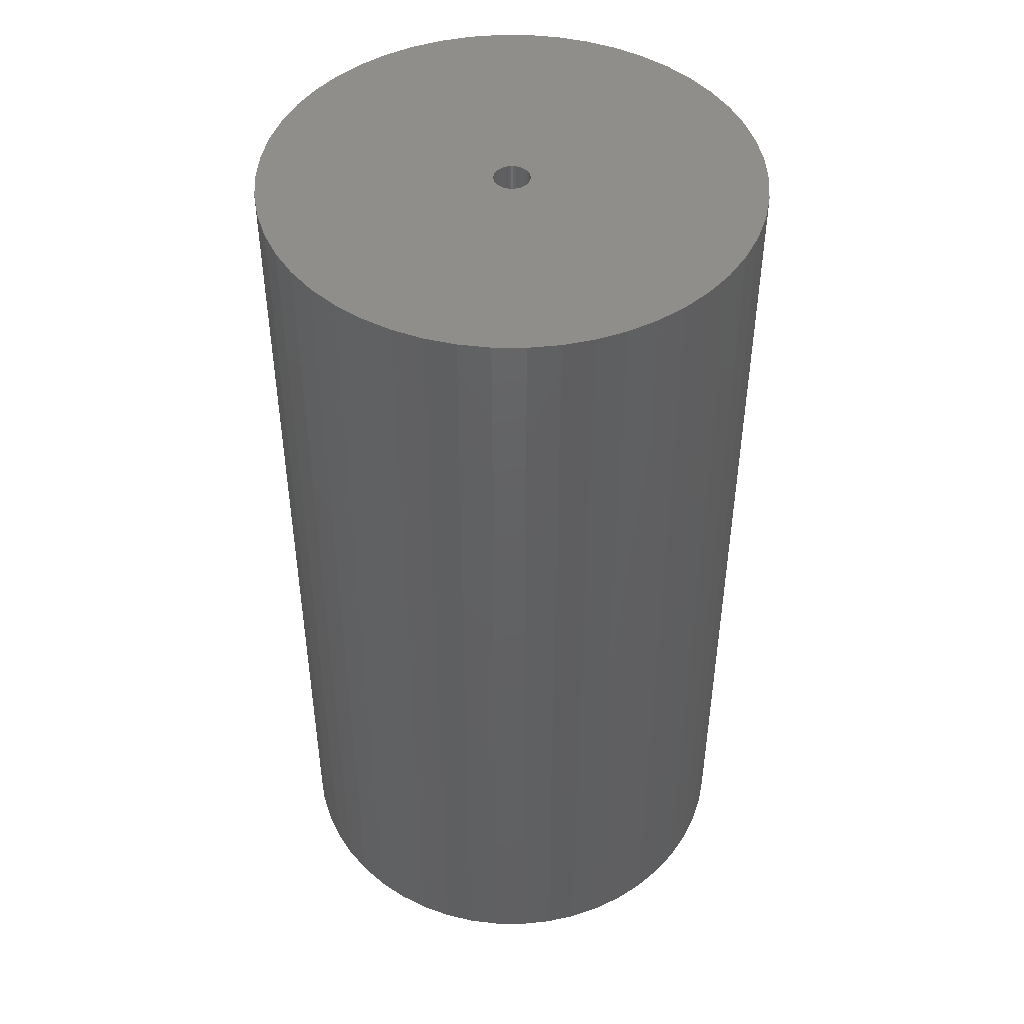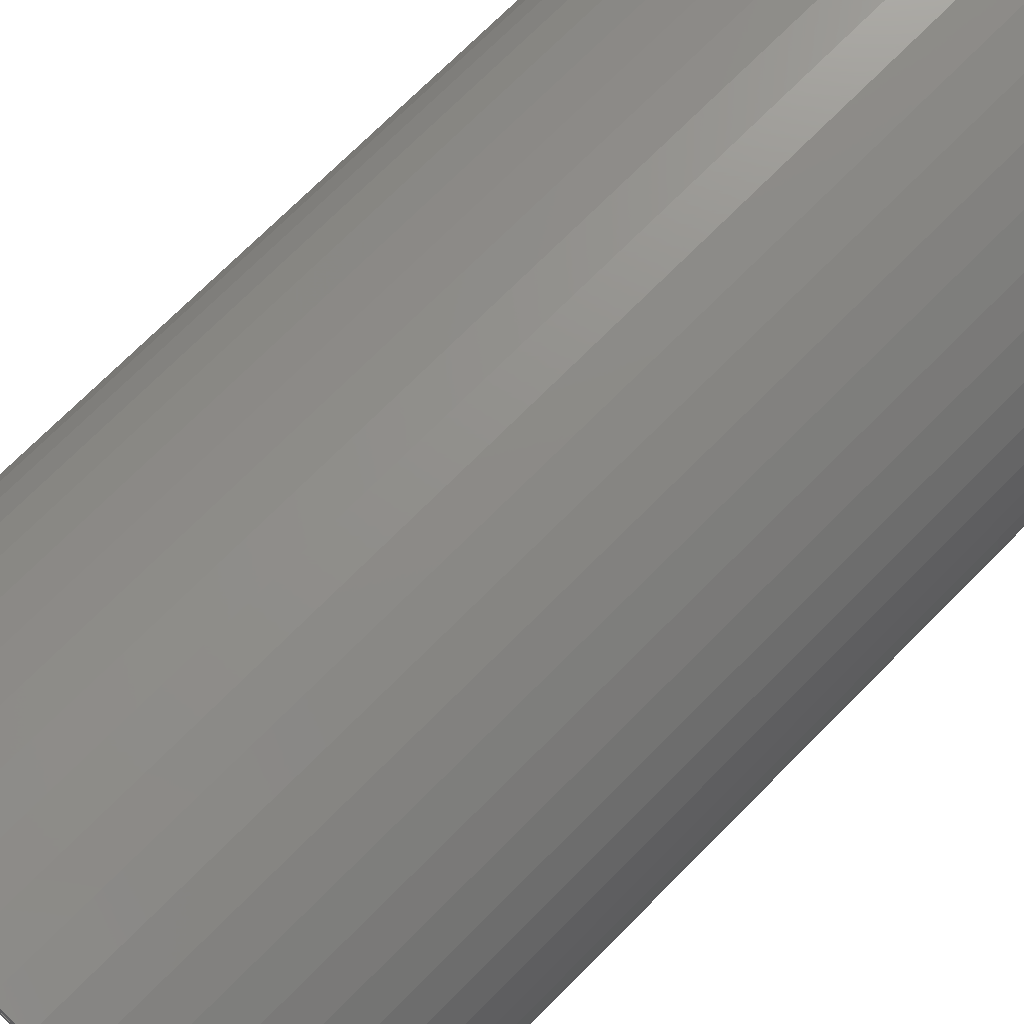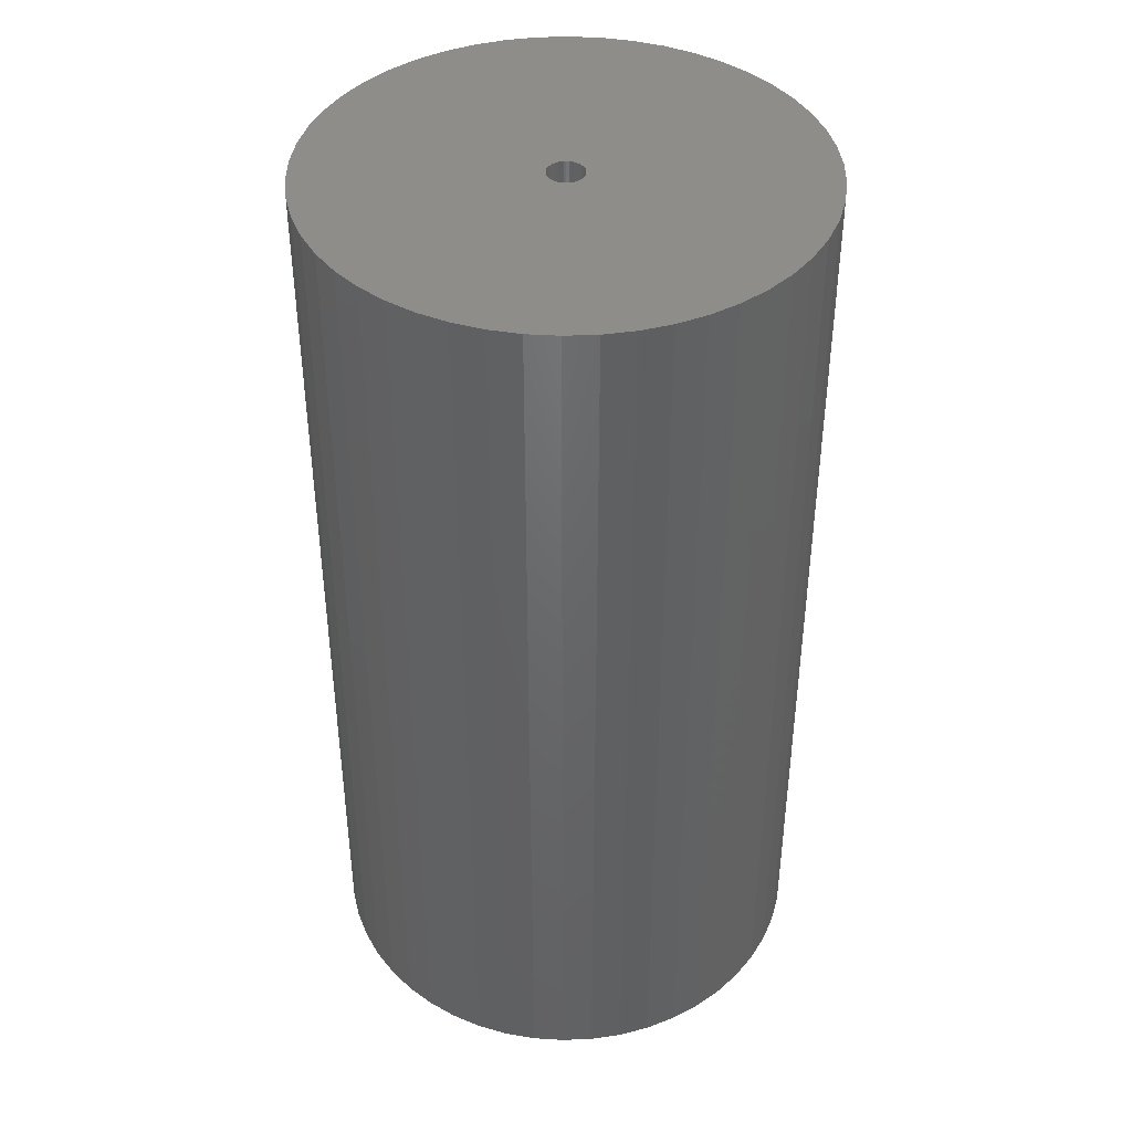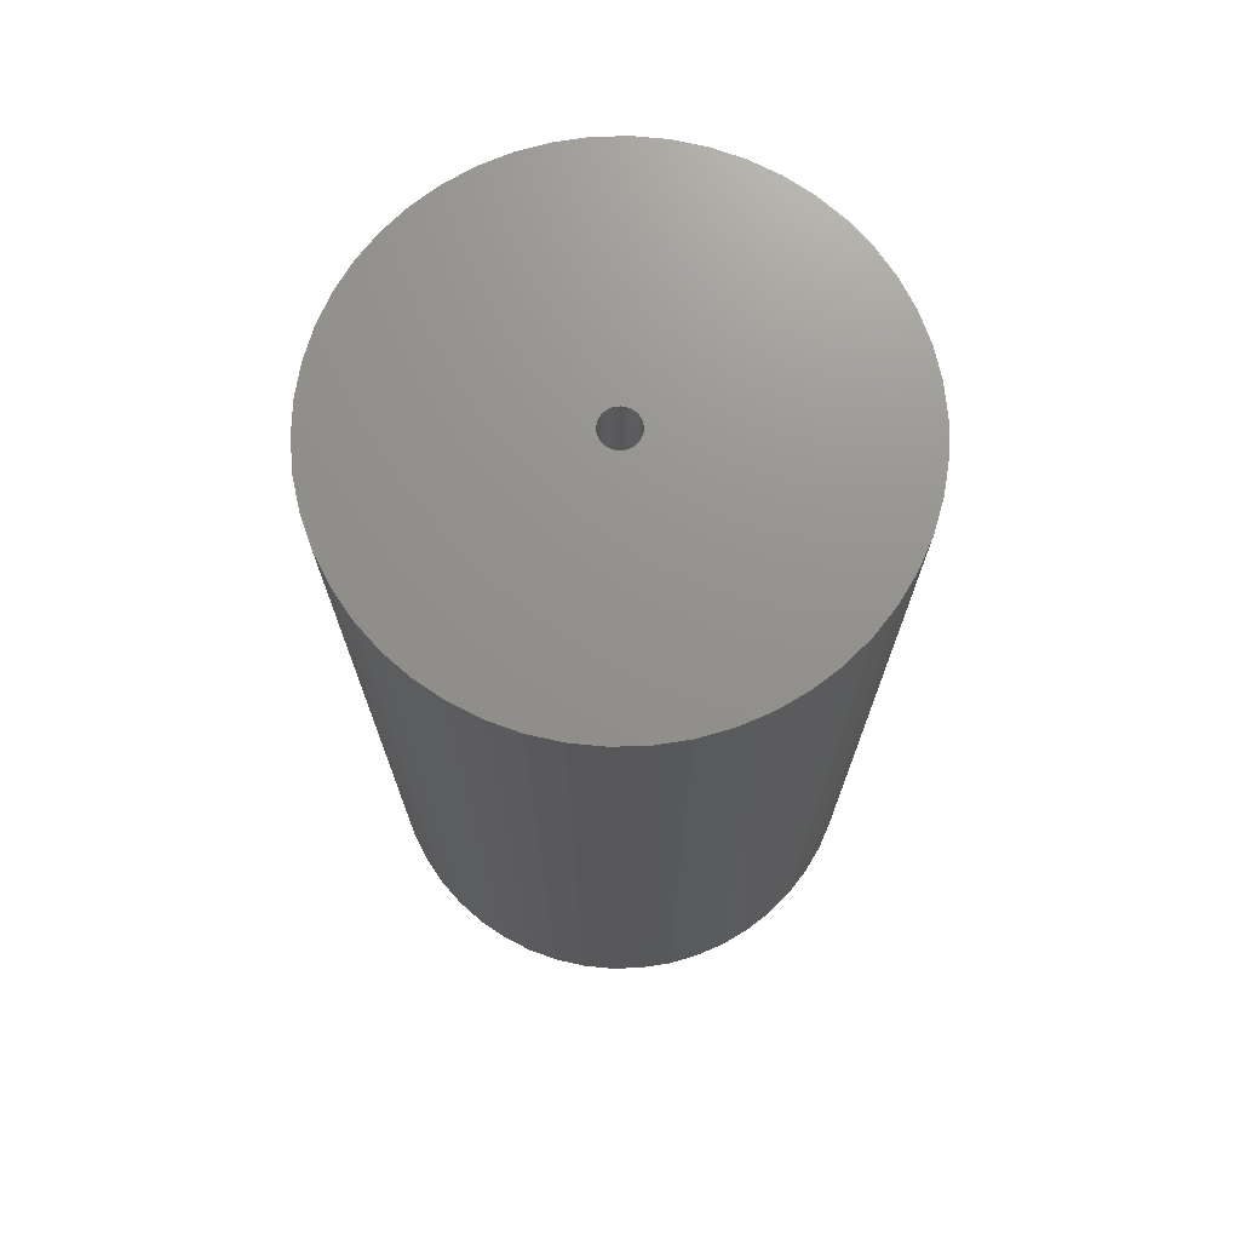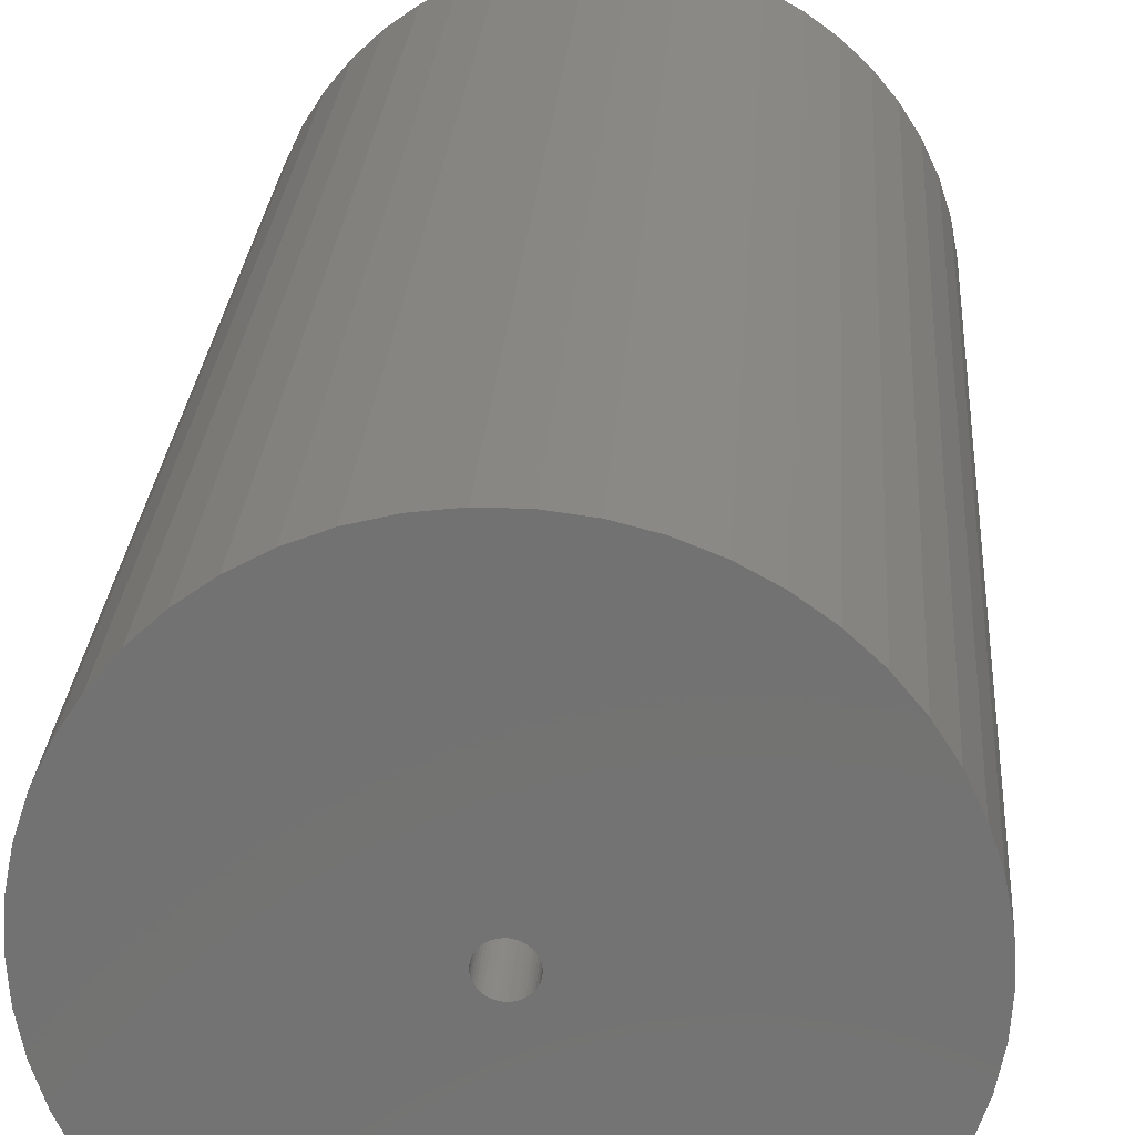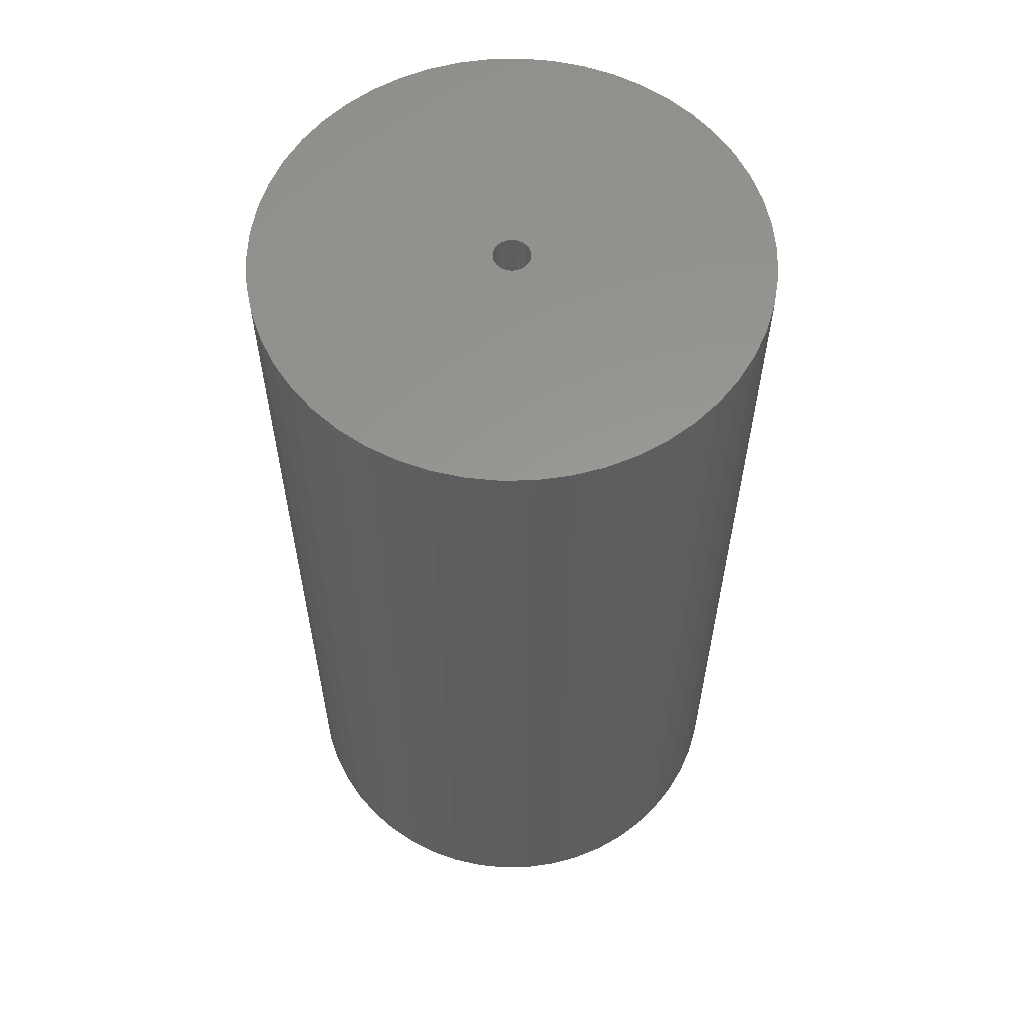
<metadata>
{"format":"stl","ext":"stl","renderer":"f3d","projection":"perspective","resolution":1024,"background":"white","views":[{"elev":46.2,"azim":115.8,"up":"+Z"},{"elev":72.6,"azim":-135.2,"up":"+Y"},{"elev":41.6,"azim":170.0,"up":"+Z"},{"elev":72.0,"azim":171.1,"up":"+Z"},{"elev":25.0,"azim":-176.3,"up":"+Y"},{"elev":59.1,"azim":56.4,"up":"+Z"}]}
</metadata>
<code>
# stl→obj: 200 verts, 400 faces
v 21.25 0 40
v 21.08 2.663 -40
v 21.08 2.663 40
v 21.25 0 -40
v -21.25 0 -40
v -21.08 2.663 40
v -21.08 2.663 -40
v -21.25 0 40
v 1.334 21.21 -40
v -1.334 21.21 40
v 1.334 21.21 40
v -1.334 21.21 -40
v -1.334 -21.21 -40
v 1.334 -21.21 40
v -1.334 -21.21 40
v 1.334 -21.21 -40
v 15.49 14.55 -40
v 13.55 16.37 40
v 15.49 14.55 40
v 13.55 16.37 -40
v -13.55 16.37 -40
v -15.49 14.55 40
v -13.55 16.37 40
v -15.49 14.55 -40
v -6.567 20.21 -40
v -9.048 19.23 40
v -6.567 20.21 40
v -9.048 19.23 -40
v 19.76 7.823 40
v 18.62 10.24 -40
v 18.62 10.24 40
v 19.76 7.823 -40
v 20.58 5.285 -40
v 20.58 5.285 40
v 17.19 12.49 -40
v 17.19 12.49 40
v 9.048 19.23 -40
v 6.567 20.21 40
v 9.048 19.23 40
v 6.567 20.21 -40
v 3.982 20.87 40
v 3.982 20.87 -40
v 11.39 17.94 40
v 11.39 17.94 -40
v -19.76 7.823 -40
v -18.62 10.24 40
v -18.62 10.24 -40
v -19.76 7.823 40
v -17.19 12.49 -40
v -17.19 12.49 40
v -20.58 5.285 -40
v -20.58 5.285 40
v -11.39 17.94 40
v -11.39 17.94 -40
v -3.982 20.87 40
v -3.982 20.87 -40
v 3.982 -20.87 40
v 3.982 -20.87 -40
v 9.048 -19.23 -40
v 11.39 -17.94 40
v 9.048 -19.23 40
v 11.39 -17.94 -40
v 1.55 0 40
v 1.538 0.1943 40
v 21.08 -2.663 40
v 1.501 0.3855 40
v 1.538 -0.1943 40
v 1.441 0.5706 40
v 20.58 -5.285 40
v 1.358 0.7467 40
v 1.501 -0.3855 40
v 1.254 0.9111 40
v 19.76 -7.823 40
v 1.13 1.061 40
v 1.441 -0.5706 40
v 0.988 1.194 40
v 18.62 -10.24 40
v 0.8305 1.309 40
v 1.358 -0.7467 40
v 0.66 1.402 40
v 17.19 -12.49 40
v 0.479 1.474 40
v 1.254 -0.9111 40
v 15.49 -14.55 40
v 0.2904 1.523 40
v 0.09732 1.547 40
v -0.09732 1.547 40
v -0.2904 1.523 40
v -0.479 1.474 40
v -0.66 1.402 40
v -0.8305 1.309 40
v -0.988 1.194 40
v -1.13 1.061 40
v -1.254 0.9111 40
v 1.13 -1.061 40
v 13.55 -16.37 40
v 0.988 -1.194 40
v 0.8305 -1.309 40
v 0.66 -1.402 40
v 6.567 -20.21 40
v 0.479 -1.474 40
v 0.2904 -1.523 40
v 0.09732 -1.547 40
v -0.09732 -1.547 40
v -0.2904 -1.523 40
v -3.982 -20.87 40
v -0.479 -1.474 40
v -6.567 -20.21 40
v -0.66 -1.402 40
v -9.048 -19.23 40
v -0.8305 -1.309 40
v -11.39 -17.94 40
v -0.988 -1.194 40
v -13.55 -16.37 40
v -1.13 -1.061 40
v -15.49 -14.55 40
v -1.254 -0.9111 40
v -17.19 -12.49 40
v -1.358 -0.7467 40
v -18.62 -10.24 40
v -1.441 -0.5706 40
v -19.76 -7.823 40
v -1.501 -0.3855 40
v -20.58 -5.285 40
v -1.538 -0.1943 40
v -21.08 -2.663 40
v -1.55 0 40
v -1.358 0.7467 40
v -1.441 0.5706 40
v -1.501 0.3855 40
v -1.538 0.1943 40
v 21.08 -2.663 -40
v 20.58 -5.285 -40
v 19.76 -7.823 -40
v -18.62 -10.24 -40
v -19.76 -7.823 -40
v 1.55 0 -40
v 1.538 -0.1943 -40
v 1.501 -0.3855 -40
v 1.538 0.1943 -40
v 1.441 -0.5706 -40
v 18.62 -10.24 -40
v 1.358 -0.7467 -40
v 17.19 -12.49 -40
v 1.501 0.3855 -40
v 1.254 -0.9111 -40
v 15.49 -14.55 -40
v 1.13 -1.061 -40
v 13.55 -16.37 -40
v 1.441 0.5706 -40
v 0.988 -1.194 -40
v 0.8305 -1.309 -40
v 1.358 0.7467 -40
v 0.66 -1.402 -40
v 6.567 -20.21 -40
v 0.479 -1.474 -40
v 1.254 0.9111 -40
v 0.2904 -1.523 -40
v 0.09732 -1.547 -40
v -0.09732 -1.547 -40
v -0.2904 -1.523 -40
v -3.982 -20.87 -40
v -0.479 -1.474 -40
v -6.567 -20.21 -40
v -0.66 -1.402 -40
v -9.048 -19.23 -40
v -0.8305 -1.309 -40
v -11.39 -17.94 -40
v -0.988 -1.194 -40
v -13.55 -16.37 -40
v -1.13 -1.061 -40
v -15.49 -14.55 -40
v -1.254 -0.9111 -40
v 1.13 1.061 -40
v 0.988 1.194 -40
v 0.8305 1.309 -40
v 0.66 1.402 -40
v 0.479 1.474 -40
v 0.2904 1.523 -40
v 0.09732 1.547 -40
v -0.09732 1.547 -40
v -0.2904 1.523 -40
v -0.479 1.474 -40
v -0.66 1.402 -40
v -0.8305 1.309 -40
v -0.988 1.194 -40
v -1.13 1.061 -40
v -1.254 0.9111 -40
v -1.358 0.7467 -40
v -1.441 0.5706 -40
v -1.501 0.3855 -40
v -1.538 0.1943 -40
v -1.55 0 -40
v -17.19 -12.49 -40
v -1.358 -0.7467 -40
v -1.441 -0.5706 -40
v -1.501 -0.3855 -40
v -20.58 -5.285 -40
v -1.538 -0.1943 -40
v -21.08 -2.663 -40
f 1 2 3
f 2 1 4
f 5 6 7
f 6 5 8
f 9 10 11
f 10 9 12
f 13 14 15
f 14 13 16
f 17 18 19
f 18 17 20
f 21 22 23
f 22 21 24
f 25 26 27
f 26 25 28
f 29 30 31
f 30 29 32
f 3 33 34
f 33 3 2
f 31 35 36
f 35 31 30
f 37 38 39
f 38 37 40
f 40 41 38
f 41 40 42
f 20 43 18
f 43 20 44
f 45 46 47
f 46 45 48
f 49 22 24
f 22 49 50
f 51 48 45
f 48 51 52
f 28 53 26
f 53 28 54
f 12 55 10
f 55 12 56
f 16 57 14
f 57 16 58
f 59 60 61
f 60 59 62
f 34 32 29
f 32 34 33
f 36 17 19
f 17 36 35
f 42 11 41
f 11 42 9
f 44 39 43
f 39 44 37
f 47 50 49
f 50 47 46
f 7 52 51
f 52 7 6
f 63 1 3
f 64 3 34
f 1 63 65
f 66 34 29
f 67 65 63
f 68 29 31
f 65 67 69
f 70 31 36
f 71 69 67
f 72 36 19
f 69 71 73
f 74 19 18
f 75 73 71
f 76 18 43
f 73 75 77
f 78 43 39
f 79 77 75
f 80 39 38
f 77 79 81
f 82 38 41
f 83 81 79
f 81 83 84
f 3 64 63
f 34 66 64
f 29 68 66
f 31 70 68
f 85 41 11
f 36 72 70
f 19 74 72
f 18 76 74
f 43 78 76
f 39 80 78
f 38 82 80
f 41 85 82
f 11 86 85
f 11 87 86
f 10 87 11
f 87 10 88
f 55 88 10
f 88 55 89
f 27 89 55
f 89 27 90
f 26 90 27
f 90 26 91
f 53 91 26
f 91 53 92
f 23 92 53
f 92 23 93
f 22 93 23
f 93 22 94
f 95 84 83
f 84 95 96
f 97 96 95
f 96 97 60
f 98 60 97
f 60 98 61
f 99 61 98
f 61 99 100
f 101 100 99
f 100 101 57
f 102 57 101
f 57 102 14
f 103 14 102
f 104 14 103
f 15 104 105
f 106 105 107
f 108 107 109
f 110 109 111
f 112 111 113
f 114 113 115
f 116 115 117
f 104 15 14
f 118 117 119
f 120 119 121
f 122 121 123
f 124 123 125
f 126 125 127
f 50 94 22
f 105 106 15
f 94 50 128
f 107 108 106
f 46 128 50
f 109 110 108
f 128 46 129
f 111 112 110
f 48 129 46
f 113 114 112
f 129 48 130
f 115 116 114
f 52 130 48
f 117 118 116
f 130 52 131
f 119 120 118
f 6 131 52
f 121 122 120
f 131 6 127
f 123 124 122
f 8 127 6
f 125 126 124
f 127 8 126
f 54 23 53
f 23 54 21
f 56 27 55
f 27 56 25
f 65 4 1
f 4 65 132
f 73 133 69
f 133 73 134
f 69 132 65
f 132 69 133
f 135 122 136
f 122 135 120
f 137 4 132
f 138 132 133
f 4 137 2
f 139 133 134
f 140 2 137
f 141 134 142
f 2 140 33
f 143 142 144
f 145 33 140
f 146 144 147
f 33 145 32
f 148 147 149
f 150 32 145
f 151 149 62
f 32 150 30
f 152 62 59
f 153 30 150
f 154 59 155
f 30 153 35
f 156 155 58
f 157 35 153
f 35 157 17
f 132 138 137
f 133 139 138
f 134 141 139
f 142 143 141
f 158 58 16
f 144 146 143
f 147 148 146
f 149 151 148
f 62 152 151
f 59 154 152
f 155 156 154
f 58 158 156
f 16 159 158
f 16 160 159
f 13 160 16
f 160 13 161
f 162 161 13
f 161 162 163
f 164 163 162
f 163 164 165
f 166 165 164
f 165 166 167
f 168 167 166
f 167 168 169
f 170 169 168
f 169 170 171
f 172 171 170
f 171 172 173
f 174 17 157
f 17 174 20
f 175 20 174
f 20 175 44
f 176 44 175
f 44 176 37
f 177 37 176
f 37 177 40
f 178 40 177
f 40 178 42
f 179 42 178
f 42 179 9
f 180 9 179
f 181 9 180
f 12 181 182
f 56 182 183
f 25 183 184
f 28 184 185
f 54 185 186
f 21 186 187
f 24 187 188
f 181 12 9
f 49 188 189
f 47 189 190
f 45 190 191
f 51 191 192
f 7 192 193
f 194 173 172
f 182 56 12
f 173 194 195
f 183 25 56
f 135 195 194
f 184 28 25
f 195 135 196
f 185 54 28
f 136 196 135
f 186 21 54
f 196 136 197
f 187 24 21
f 198 197 136
f 188 49 24
f 197 198 199
f 189 47 49
f 200 199 198
f 190 45 47
f 199 200 193
f 191 51 45
f 5 193 200
f 192 7 51
f 193 5 7
f 62 96 60
f 96 62 149
f 136 124 198
f 124 136 122
f 149 84 96
f 84 149 147
f 58 100 57
f 100 58 155
f 155 61 100
f 61 155 59
f 77 134 73
f 134 77 142
f 81 142 77
f 142 81 144
f 162 15 106
f 15 162 13
f 166 108 110
f 108 166 164
f 164 106 108
f 106 164 162
f 172 118 194
f 118 172 116
f 172 114 116
f 114 172 170
f 198 126 200
f 126 198 124
f 200 8 5
f 8 200 126
f 84 144 81
f 144 84 147
f 168 110 112
f 110 168 166
f 170 112 114
f 112 170 168
f 194 120 135
f 120 194 118
f 137 64 140
f 64 137 63
f 127 192 131
f 192 127 193
f 181 86 87
f 86 181 180
f 159 104 103
f 104 159 160
f 175 74 76
f 74 175 174
f 187 92 93
f 92 187 186
f 184 89 90
f 89 184 183
f 150 70 153
f 70 150 68
f 153 72 157
f 72 153 70
f 178 80 82
f 80 178 177
f 179 82 85
f 82 179 178
f 176 76 78
f 76 176 175
f 129 189 128
f 189 129 190
f 94 187 93
f 187 94 188
f 130 190 129
f 190 130 191
f 185 90 91
f 90 185 184
f 183 88 89
f 88 183 182
f 154 101 99
f 101 154 156
f 145 68 150
f 68 145 66
f 140 66 145
f 66 140 64
f 157 74 174
f 74 157 72
f 180 85 86
f 85 180 179
f 177 78 80
f 78 177 176
f 128 188 94
f 188 128 189
f 131 191 130
f 191 131 192
f 186 91 92
f 91 186 185
f 182 87 88
f 87 182 181
f 141 71 139
f 71 141 75
f 139 67 138
f 67 139 71
f 169 115 113
f 115 169 171
f 119 196 121
f 196 119 195
f 115 173 117
f 173 115 171
f 158 103 102
f 103 158 159
f 151 98 97
f 98 151 152
f 146 79 143
f 79 146 83
f 138 63 137
f 63 138 67
f 161 107 105
f 107 161 163
f 121 197 123
f 197 121 196
f 148 83 146
f 83 148 95
f 152 99 98
f 99 152 154
f 143 75 141
f 75 143 79
f 160 105 104
f 105 160 161
f 163 109 107
f 109 163 165
f 117 195 119
f 195 117 173
f 123 199 125
f 199 123 197
f 125 193 127
f 193 125 199
f 148 97 95
f 97 148 151
f 156 102 101
f 102 156 158
f 165 111 109
f 111 165 167
f 167 113 111
f 113 167 169

</code>
